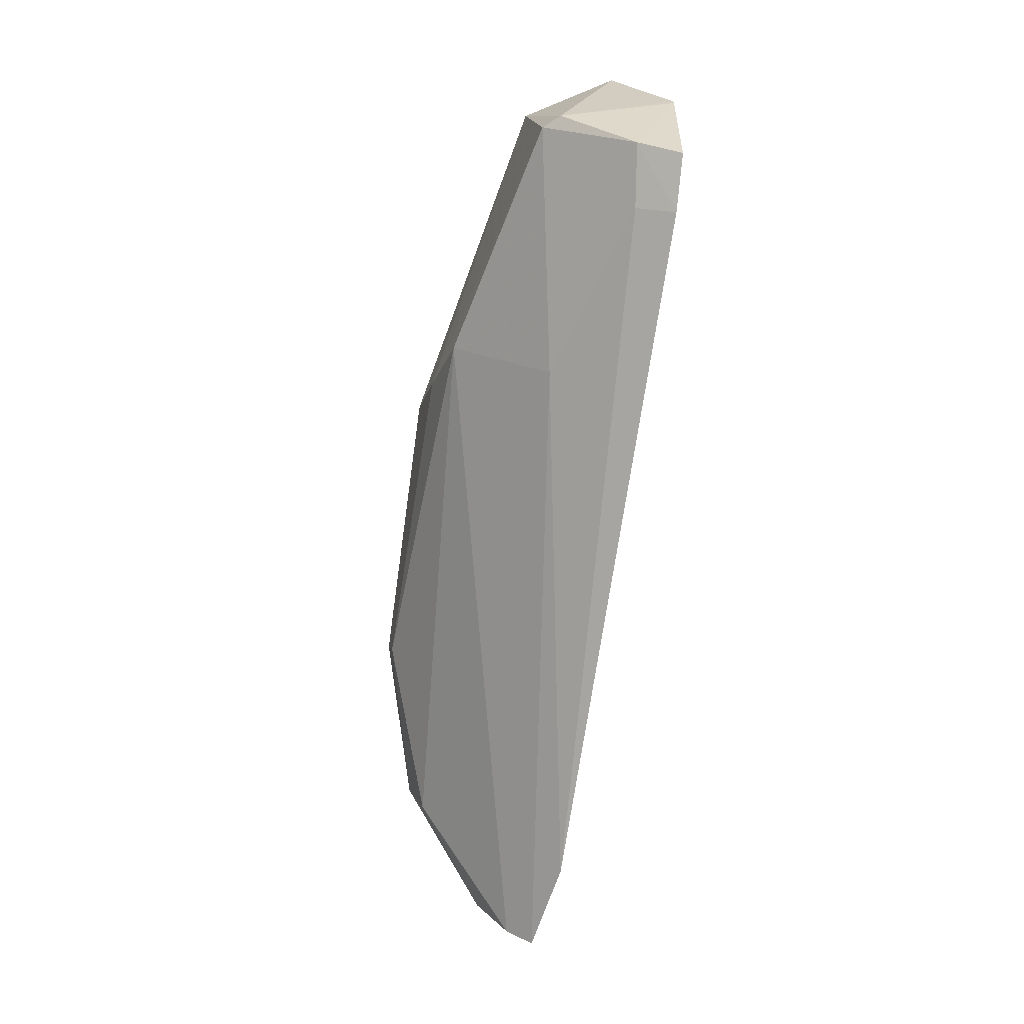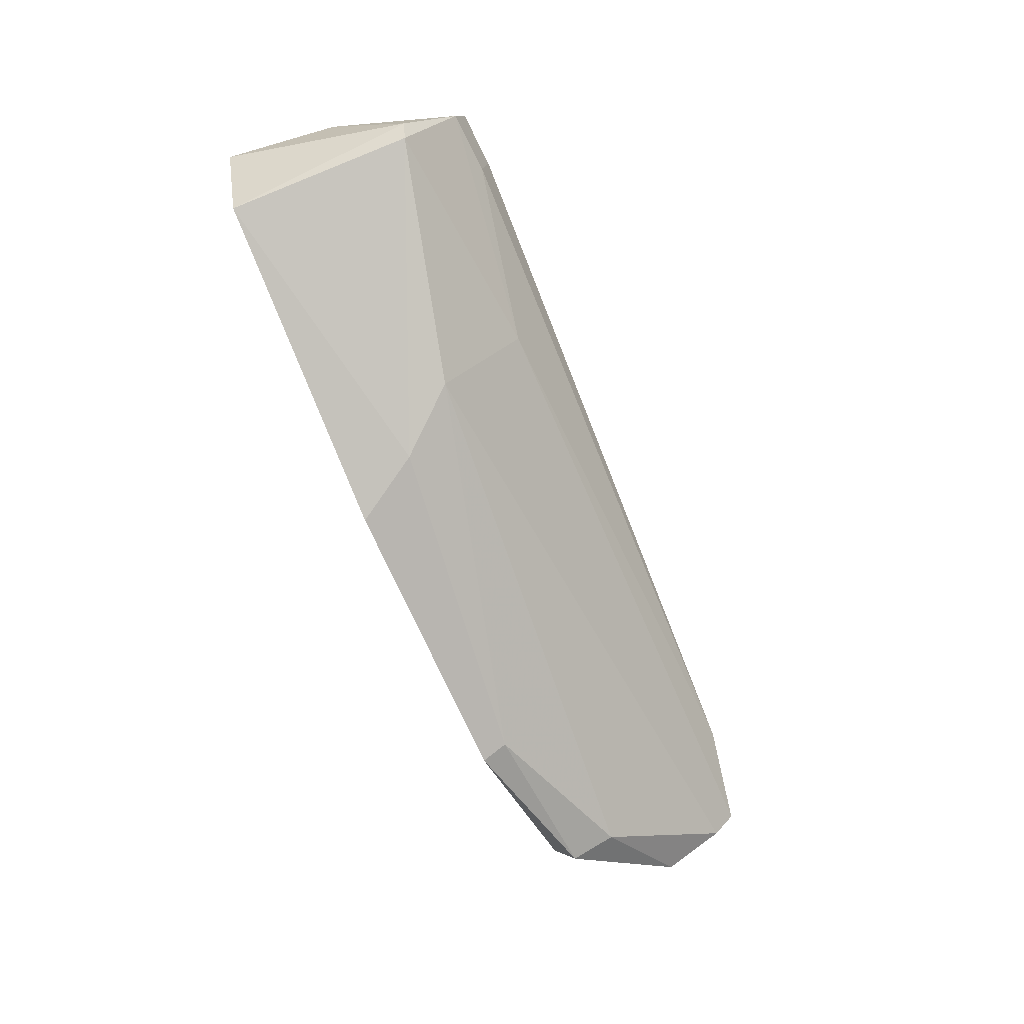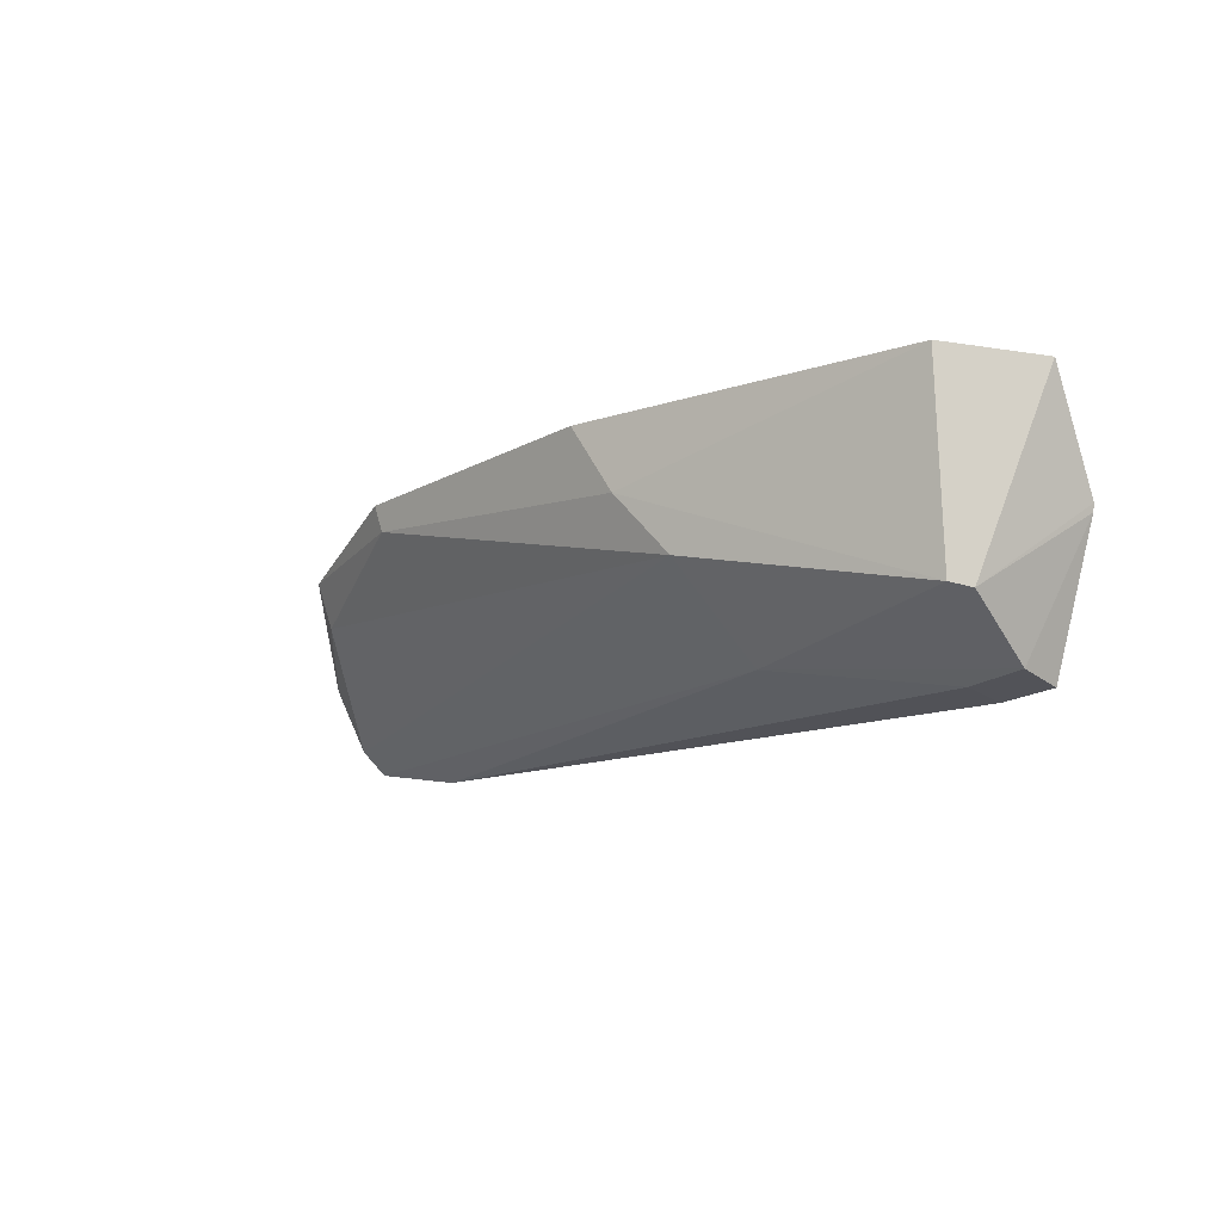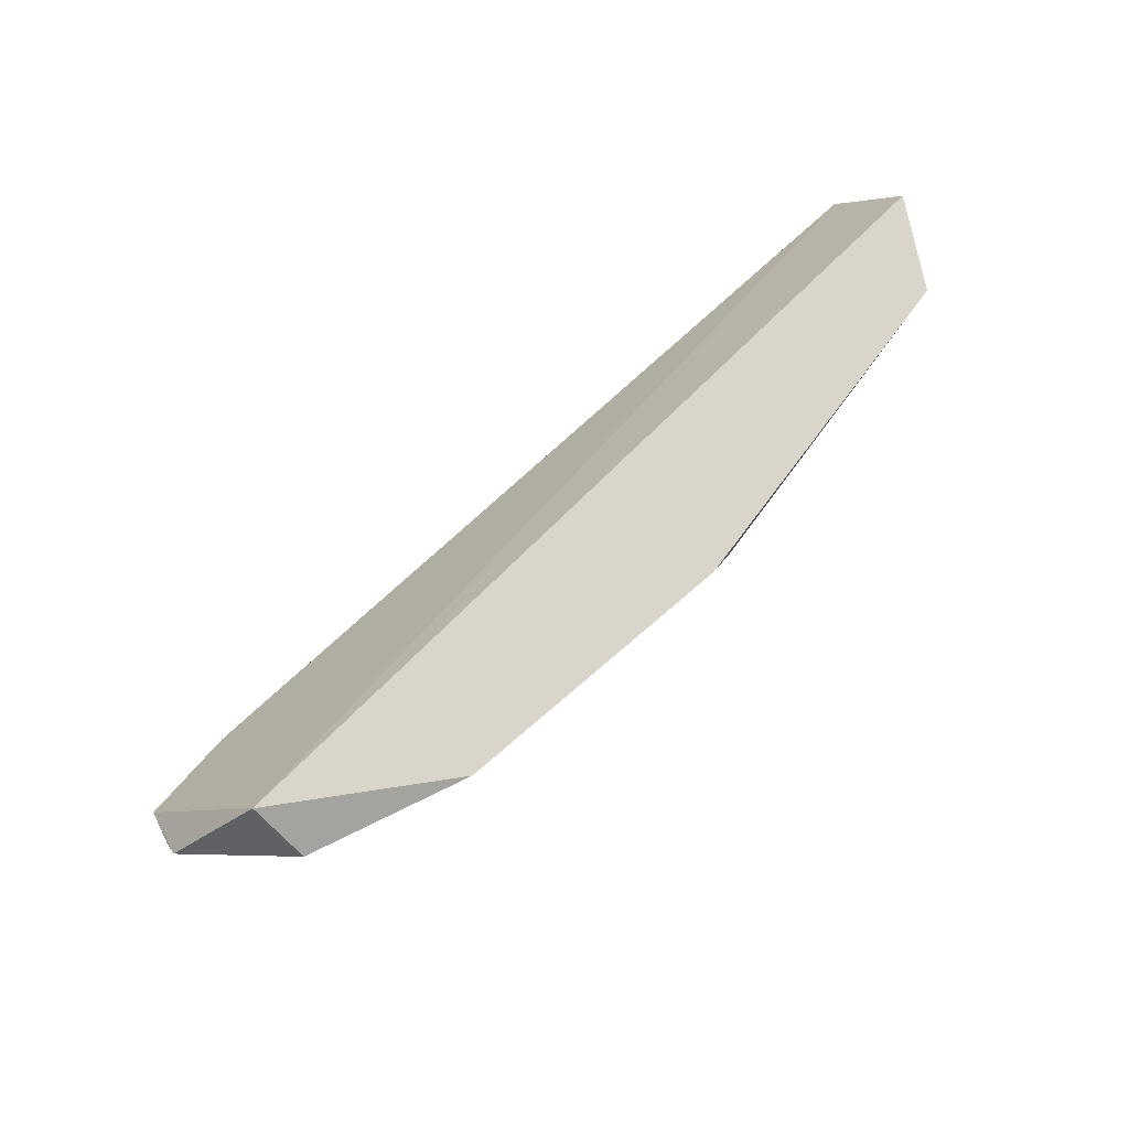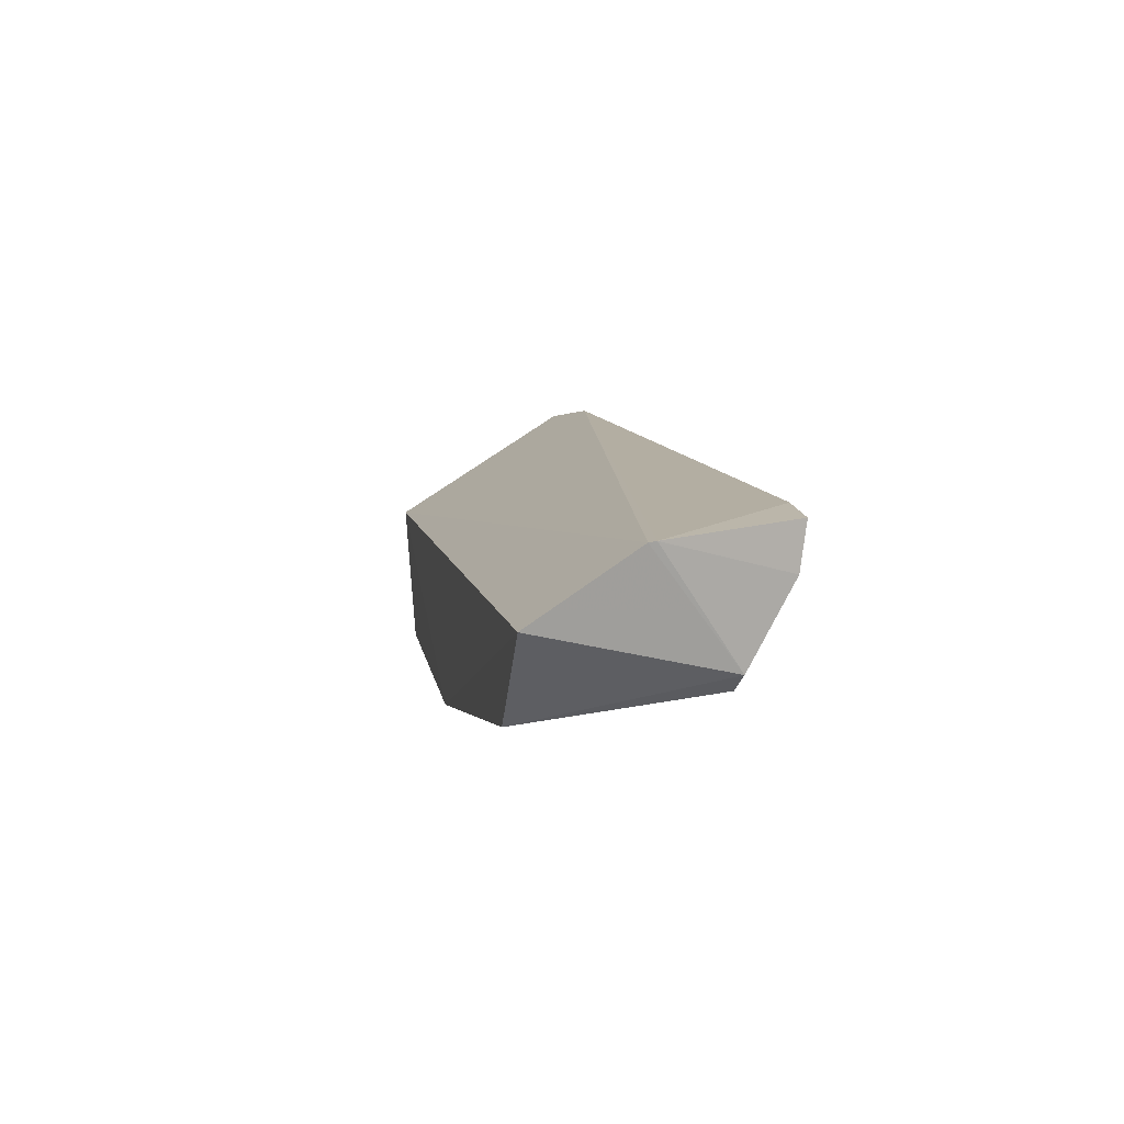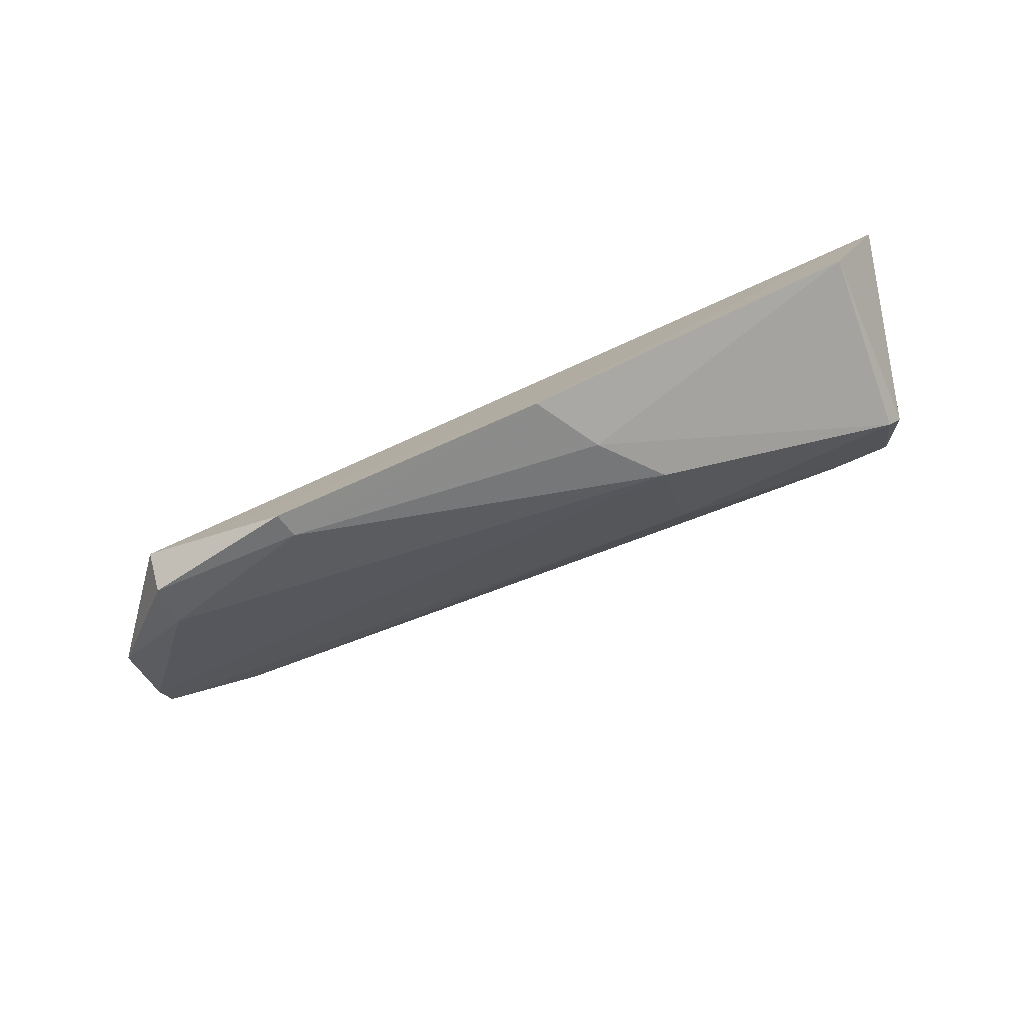
<metadata>
{"format":"obj","ext":"obj","renderer":"f3d","projection":"perspective","resolution":1024,"background":"white","views":[{"elev":-77.5,"azim":83.6,"up":"+Z"},{"elev":-75.2,"azim":114.5,"up":"+Y"},{"elev":-15.5,"azim":49.6,"up":"+Z"},{"elev":76.4,"azim":-39.0,"up":"+Z"},{"elev":13.0,"azim":79.8,"up":"+Y"},{"elev":-72.7,"azim":23.4,"up":"+Y"}]}
</metadata>
<code>
v 0.06034 -0.03483 0.01989
v 0.05672 -0.04149 0.0203
v 0.05575 -0.03334 0.002233
v -0.002223 -0.03205 0.004121
v -0.002799 -0.04069 0.01994
v 0.05911 -0.03027 0.01222
v 0.05701 -0.039 0.005812
v 0.03153 -0.04776 0.02066
v 0.05109 -0.0299 0.001532
v 0.05897 -0.03023 0.01165
v 0.03792 -0.03762 0.004832
v 0.05602 -0.04025 0.006167
v -0.00223 -0.04379 0.01465
v 0.05105 -0.03289 0.00206
v 0.05537 -0.02998 0.00169
v 0.03444 -0.04674 0.01558
v 0.01 -0.04831 0.02053
v -0.009573 -0.03696 0.01006
v -0.009417 -0.03564 0.007233
v 0.0382 -0.04521 0.01088
v -0.002163 -0.04511 0.01796
v -0.009447 -0.03357 0.005578
v -0.009504 -0.0382 0.01185
v 0.01043 -0.04792 0.01852
f 6 5 1
f 6 4 5
f 7 1 2
f 7 6 1
f 8 2 1
f 8 1 5
f 10 7 3
f 10 6 7
f 10 9 4
f 10 4 6
f 12 7 2
f 12 11 3
f 12 3 7
f 14 9 3
f 14 4 9
f 14 11 4
f 14 3 11
f 15 10 3
f 15 3 9
f 15 9 10
f 16 12 2
f 16 2 8
f 17 8 5
f 20 11 12
f 20 12 16
f 20 13 19
f 21 17 5
f 22 5 4
f 22 19 18
f 22 4 11
f 22 20 19
f 22 11 20
f 23 19 13
f 23 18 19
f 23 13 21
f 23 21 5
f 23 22 18
f 23 5 22
f 24 13 20
f 24 21 13
f 24 17 21
f 24 20 16
f 24 16 8
f 24 8 17

</code>
